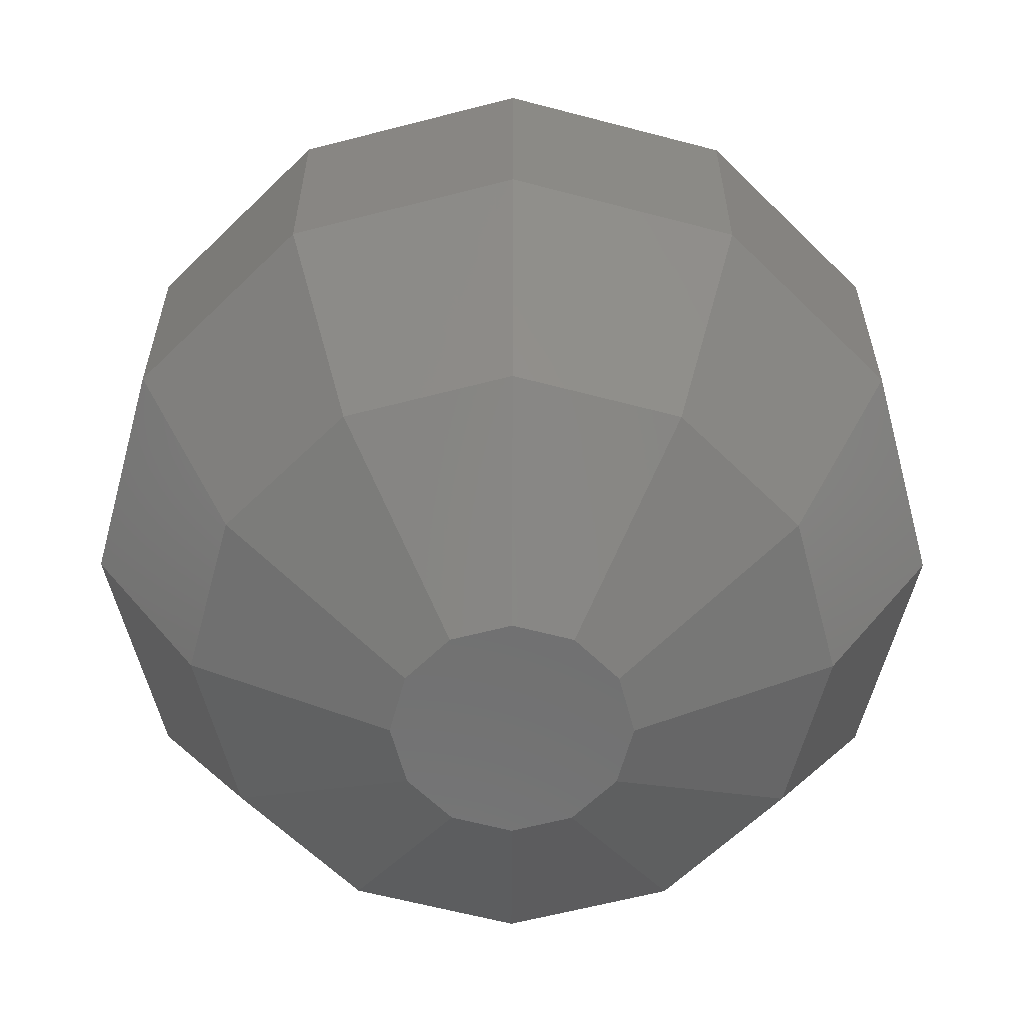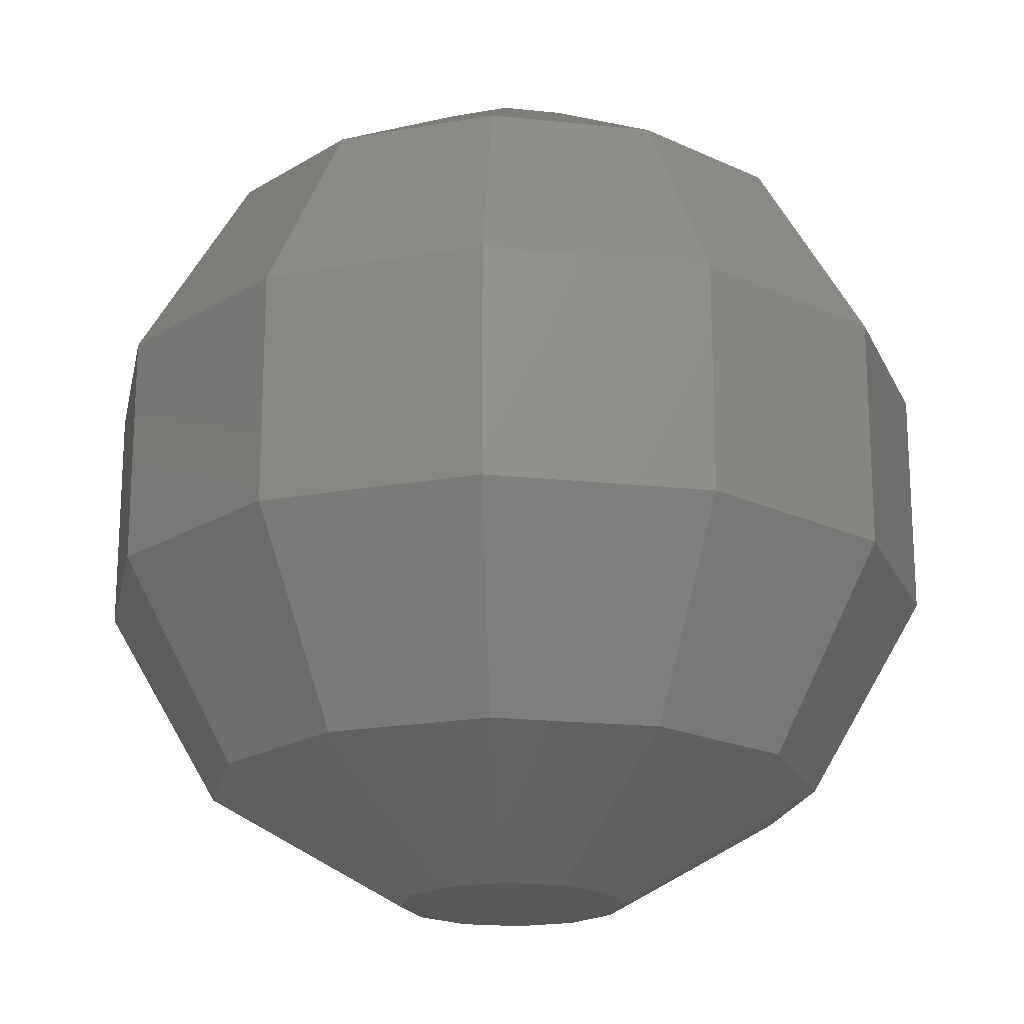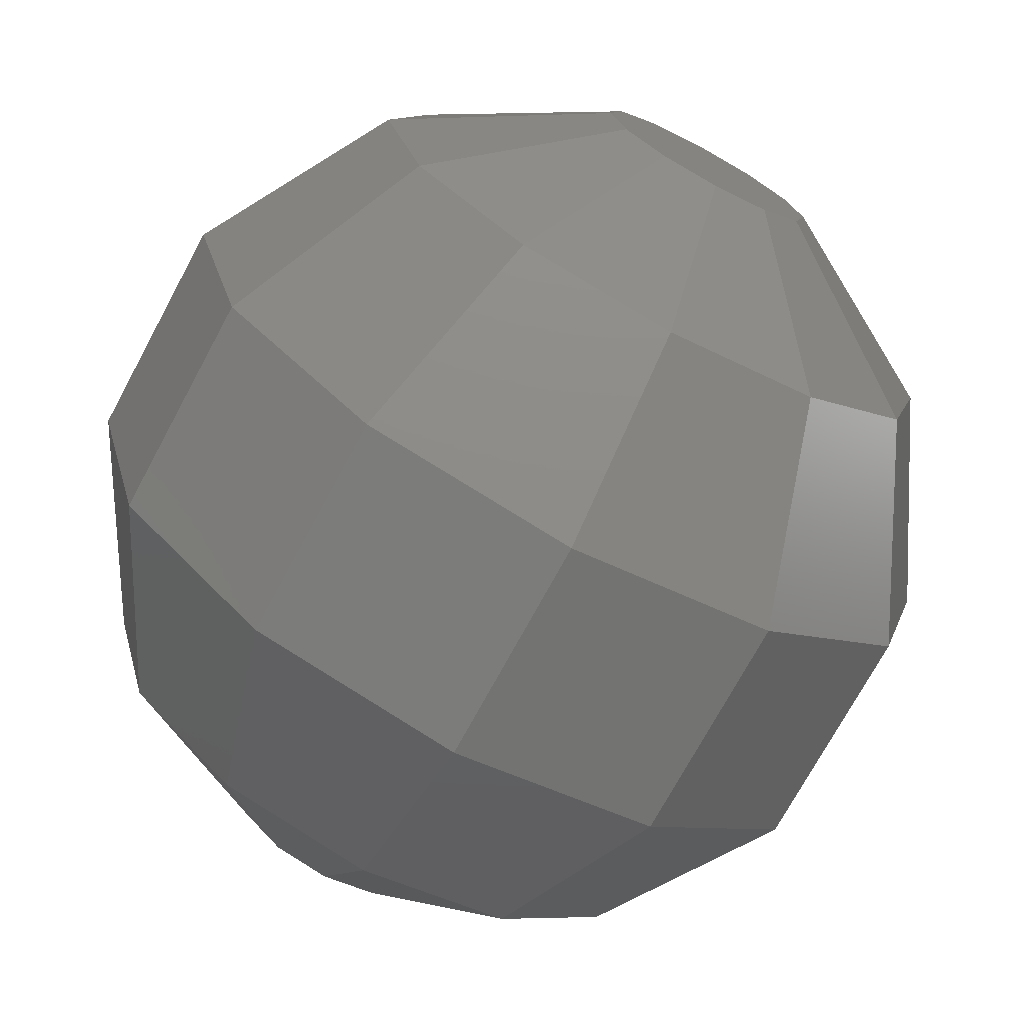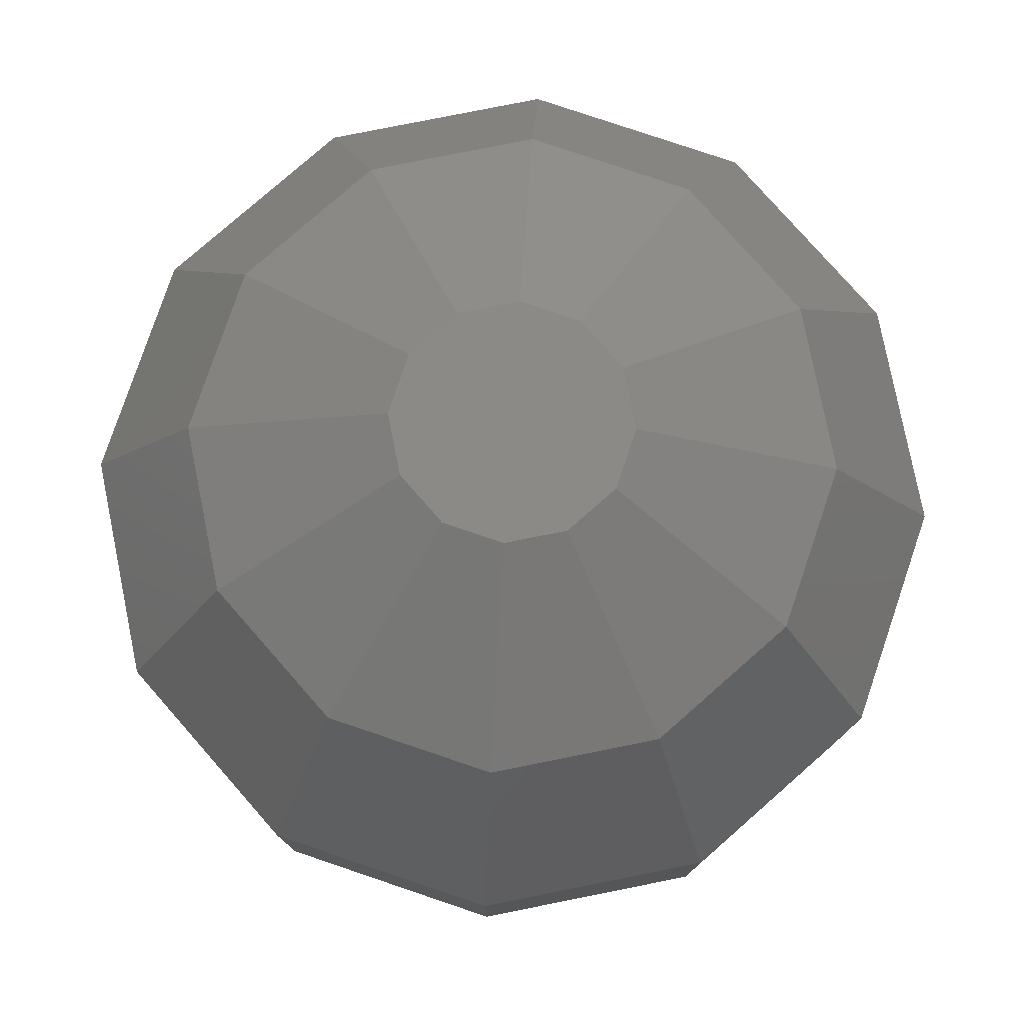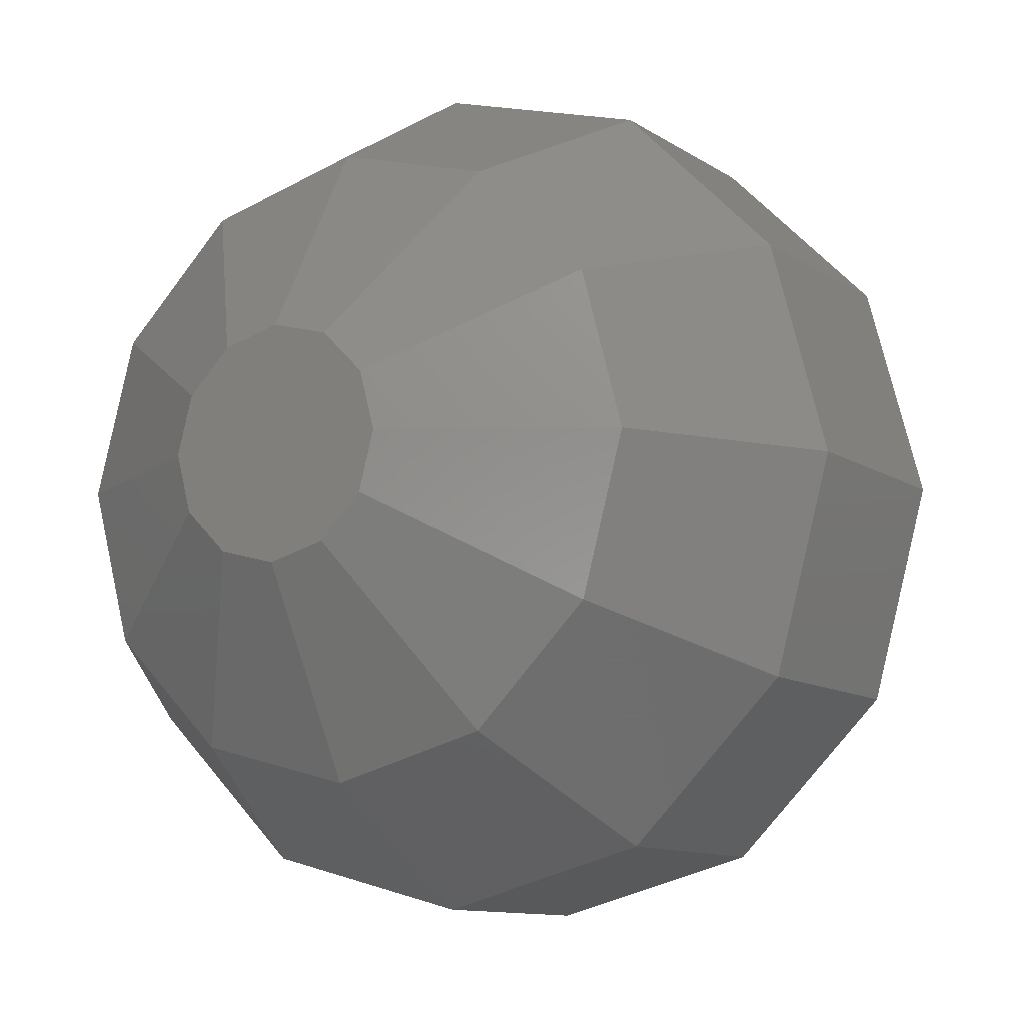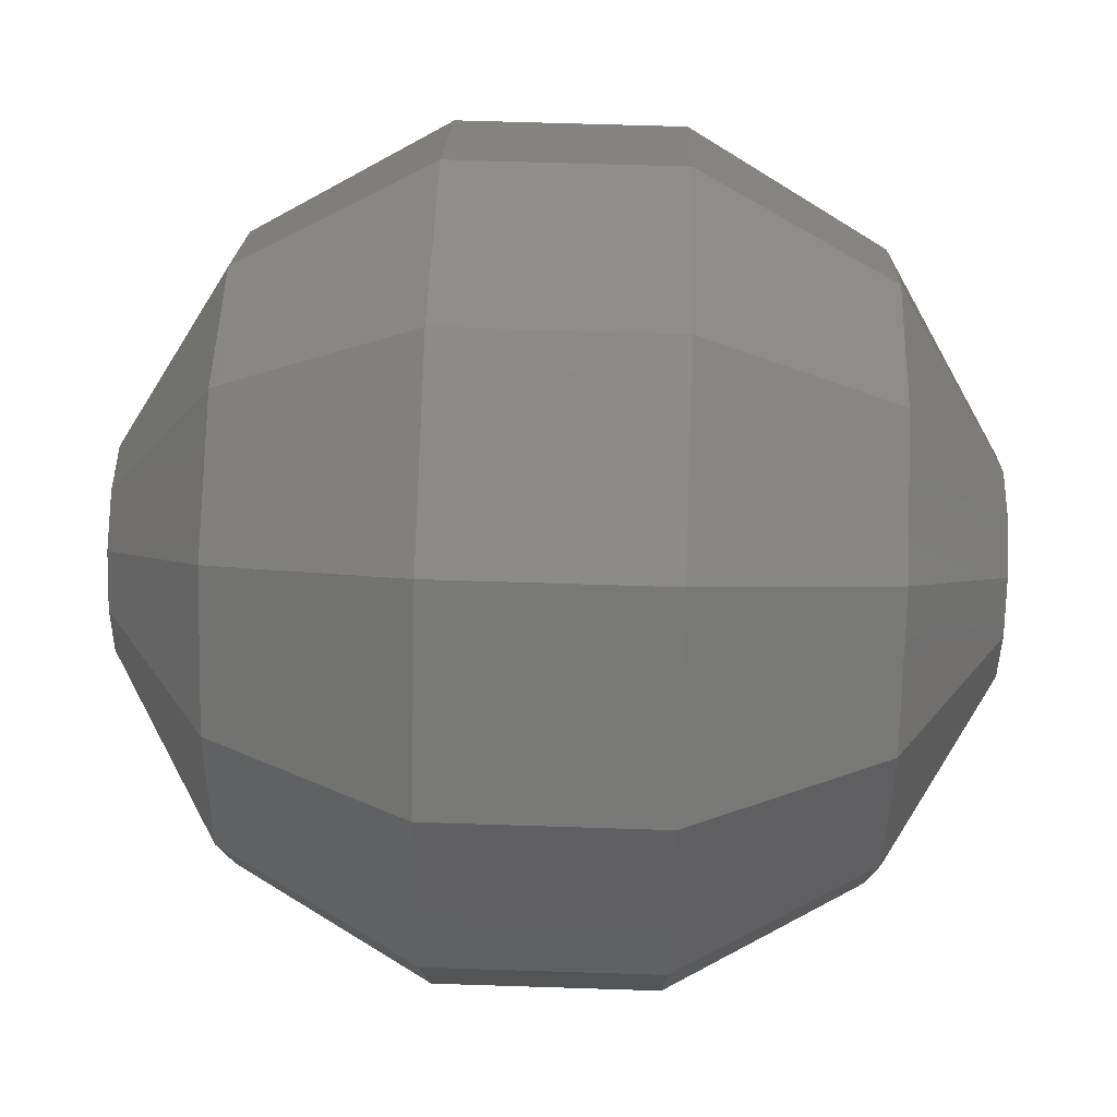
<metadata>
{"format":"stl","ext":"stl","renderer":"f3d","projection":"perspective","resolution":1024,"background":"white","views":[{"elev":-61.4,"azim":-0.1,"up":"+Z"},{"elev":-19.5,"azim":-56.3,"up":"+Z"},{"elev":-72.4,"azim":151.7,"up":"+Y"},{"elev":78.7,"azim":153.7,"up":"+Z"},{"elev":-10.4,"azim":31.8,"up":"+Y"},{"elev":62.8,"azim":91.9,"up":"+Y"}]}
</metadata>
<code>
# stl→obj: 72 verts, 140 faces
v 2.241 1.294 9.659
v 2.241 -1.294 9.659
v 2.588 0 9.659
v 1.294 2.241 9.659
v 1.294 -2.241 9.659
v 1.585e-16 2.588 9.659
v -4.754e-16 -2.588 9.659
v -1.294 2.241 9.659
v -1.294 -2.241 9.659
v -2.241 1.294 9.659
v -2.241 -1.294 9.659
v -2.588 3.17e-16 9.659
v 7.071 0 7.071
v 6.124 3.536 7.071
v 3.536 6.124 7.071
v 4.33e-16 7.071 7.071
v -3.536 6.124 7.071
v -6.124 3.536 7.071
v -7.071 8.659e-16 7.071
v -6.124 -3.536 7.071
v -3.536 -6.124 7.071
v -1.299e-15 -7.071 7.071
v 3.536 -6.124 7.071
v 6.124 -3.536 7.071
v 9.659 0 2.588
v 8.365 4.83 2.588
v 4.83 8.365 2.588
v 5.914e-16 9.659 2.588
v -4.83 8.365 2.588
v -8.365 4.83 2.588
v -9.659 1.183e-15 2.588
v -8.365 -4.83 2.588
v -4.83 -8.365 2.588
v -1.774e-15 -9.659 2.588
v 4.83 -8.365 2.588
v 8.365 -4.83 2.588
v 9.659 0 -2.588
v 8.365 4.83 -2.588
v 4.83 8.365 -2.588
v 5.914e-16 9.659 -2.588
v -4.83 8.365 -2.588
v -8.365 4.83 -2.588
v -9.659 1.183e-15 -2.588
v -8.365 -4.83 -2.588
v -4.83 -8.365 -2.588
v -1.774e-15 -9.659 -2.588
v 4.83 -8.365 -2.588
v 8.365 -4.83 -2.588
v 7.071 0 -7.071
v 6.124 3.536 -7.071
v 3.536 6.124 -7.071
v 4.33e-16 7.071 -7.071
v -3.536 6.124 -7.071
v -6.124 3.536 -7.071
v -7.071 8.659e-16 -7.071
v -6.124 -3.536 -7.071
v -3.536 -6.124 -7.071
v -1.299e-15 -7.071 -7.071
v 3.536 -6.124 -7.071
v 6.124 -3.536 -7.071
v 2.588 0 -9.659
v 2.241 1.294 -9.659
v 1.294 2.241 -9.659
v 1.585e-16 2.588 -9.659
v -1.294 2.241 -9.659
v -2.241 1.294 -9.659
v -2.588 3.17e-16 -9.659
v -2.241 -1.294 -9.659
v -1.294 -2.241 -9.659
v -4.754e-16 -2.588 -9.659
v 1.294 -2.241 -9.659
v 2.241 -1.294 -9.659
f 1 2 3
f 4 2 1
f 4 5 2
f 6 5 4
f 6 7 5
f 8 7 6
f 8 9 7
f 10 9 8
f 10 11 9
f 11 10 12
f 13 14 3
f 14 1 3
f 14 15 1
f 15 4 1
f 15 16 4
f 16 6 4
f 16 17 6
f 17 8 6
f 17 18 8
f 18 10 8
f 18 19 10
f 19 12 10
f 19 20 12
f 20 11 12
f 20 21 11
f 21 9 11
f 21 22 9
f 22 7 9
f 22 23 7
f 23 5 7
f 23 24 5
f 24 2 5
f 24 13 2
f 13 3 2
f 25 26 13
f 26 14 13
f 26 27 14
f 27 15 14
f 27 28 15
f 28 16 15
f 28 29 16
f 29 17 16
f 29 30 17
f 30 18 17
f 30 31 18
f 31 19 18
f 31 32 19
f 32 20 19
f 32 33 20
f 33 21 20
f 33 34 21
f 34 22 21
f 34 35 22
f 35 23 22
f 35 36 23
f 36 24 23
f 36 25 24
f 25 13 24
f 37 38 25
f 38 26 25
f 38 39 26
f 39 27 26
f 39 40 27
f 40 28 27
f 40 41 28
f 41 29 28
f 41 42 29
f 42 30 29
f 42 43 30
f 43 31 30
f 43 44 31
f 44 32 31
f 44 45 32
f 45 33 32
f 45 46 33
f 46 34 33
f 46 47 34
f 47 35 34
f 47 48 35
f 48 36 35
f 48 37 36
f 37 25 36
f 49 50 37
f 50 38 37
f 50 51 38
f 51 39 38
f 51 52 39
f 52 40 39
f 52 53 40
f 53 41 40
f 53 54 41
f 54 42 41
f 54 55 42
f 55 43 42
f 55 56 43
f 56 44 43
f 56 57 44
f 57 45 44
f 57 58 45
f 58 46 45
f 58 59 46
f 59 47 46
f 59 60 47
f 60 48 47
f 60 49 48
f 49 37 48
f 61 62 49
f 62 50 49
f 62 63 50
f 63 51 50
f 63 64 51
f 64 52 51
f 64 65 52
f 65 53 52
f 65 66 53
f 66 54 53
f 66 67 54
f 67 55 54
f 67 68 55
f 68 56 55
f 68 69 56
f 69 57 56
f 69 70 57
f 70 58 57
f 70 71 58
f 71 59 58
f 71 72 59
f 72 60 59
f 72 61 60
f 61 49 60
f 72 62 61
f 71 62 72
f 71 63 62
f 71 64 63
f 70 64 71
f 69 64 70
f 69 65 64
f 68 65 69
f 68 66 65
f 66 68 67

</code>
